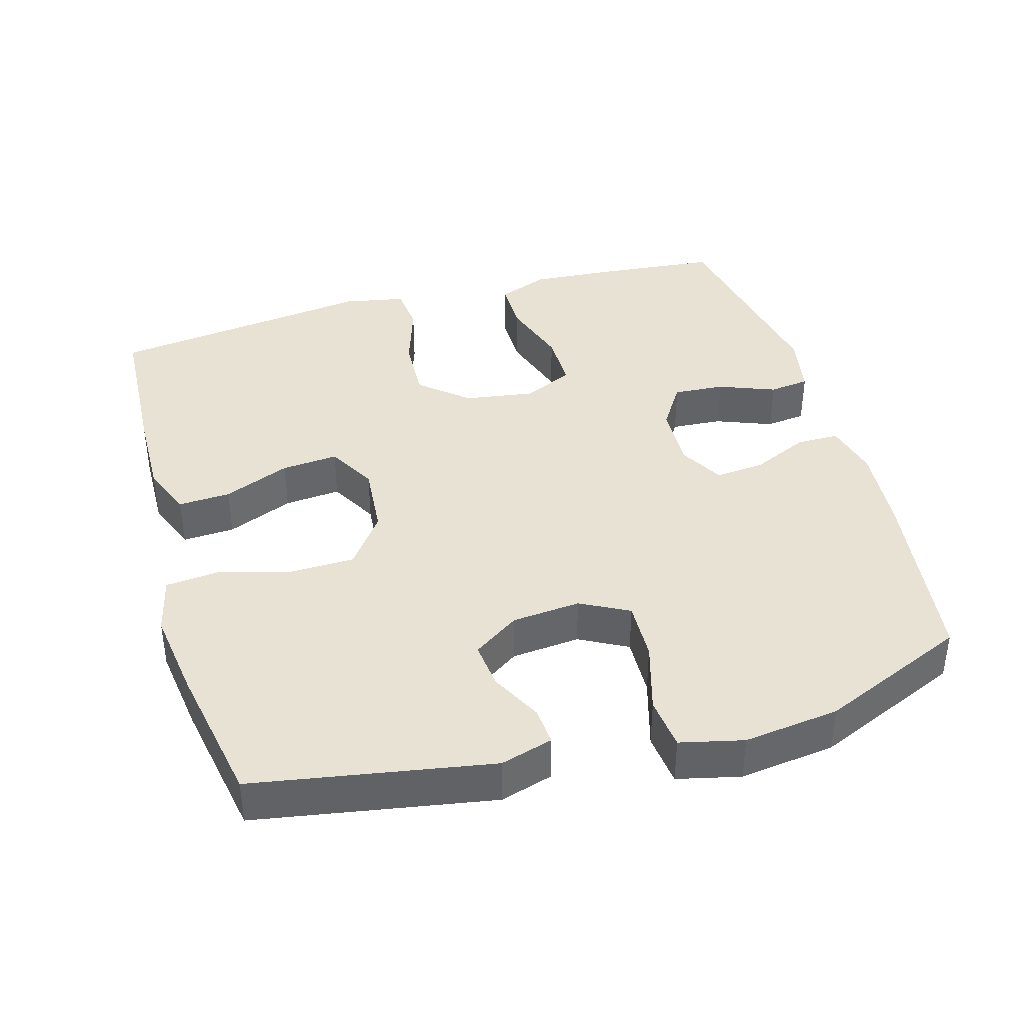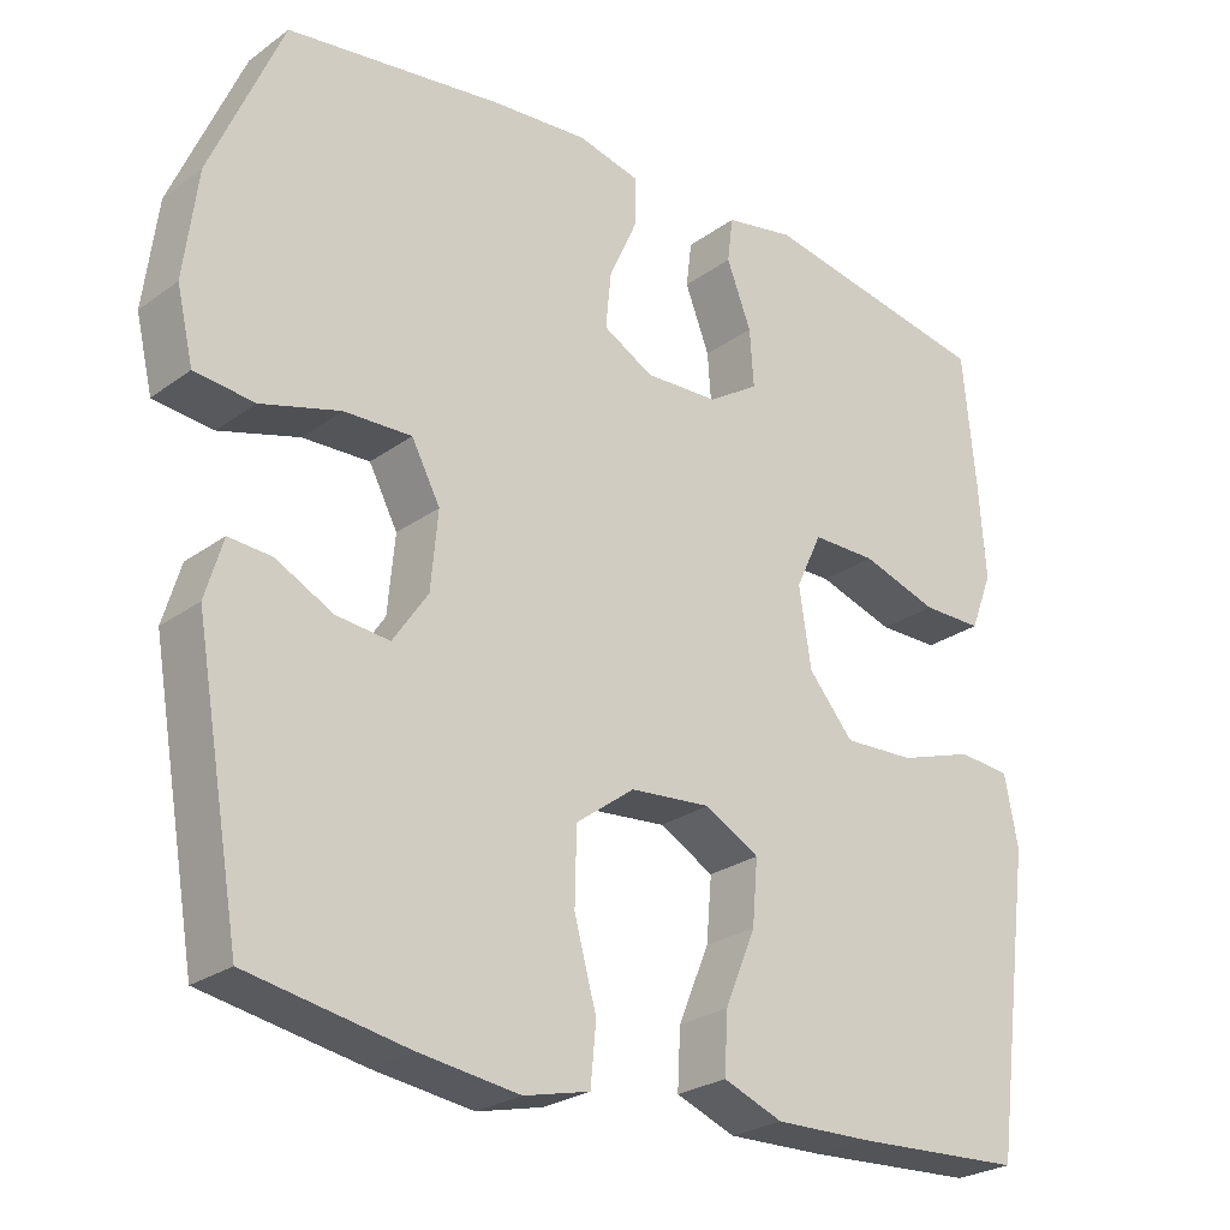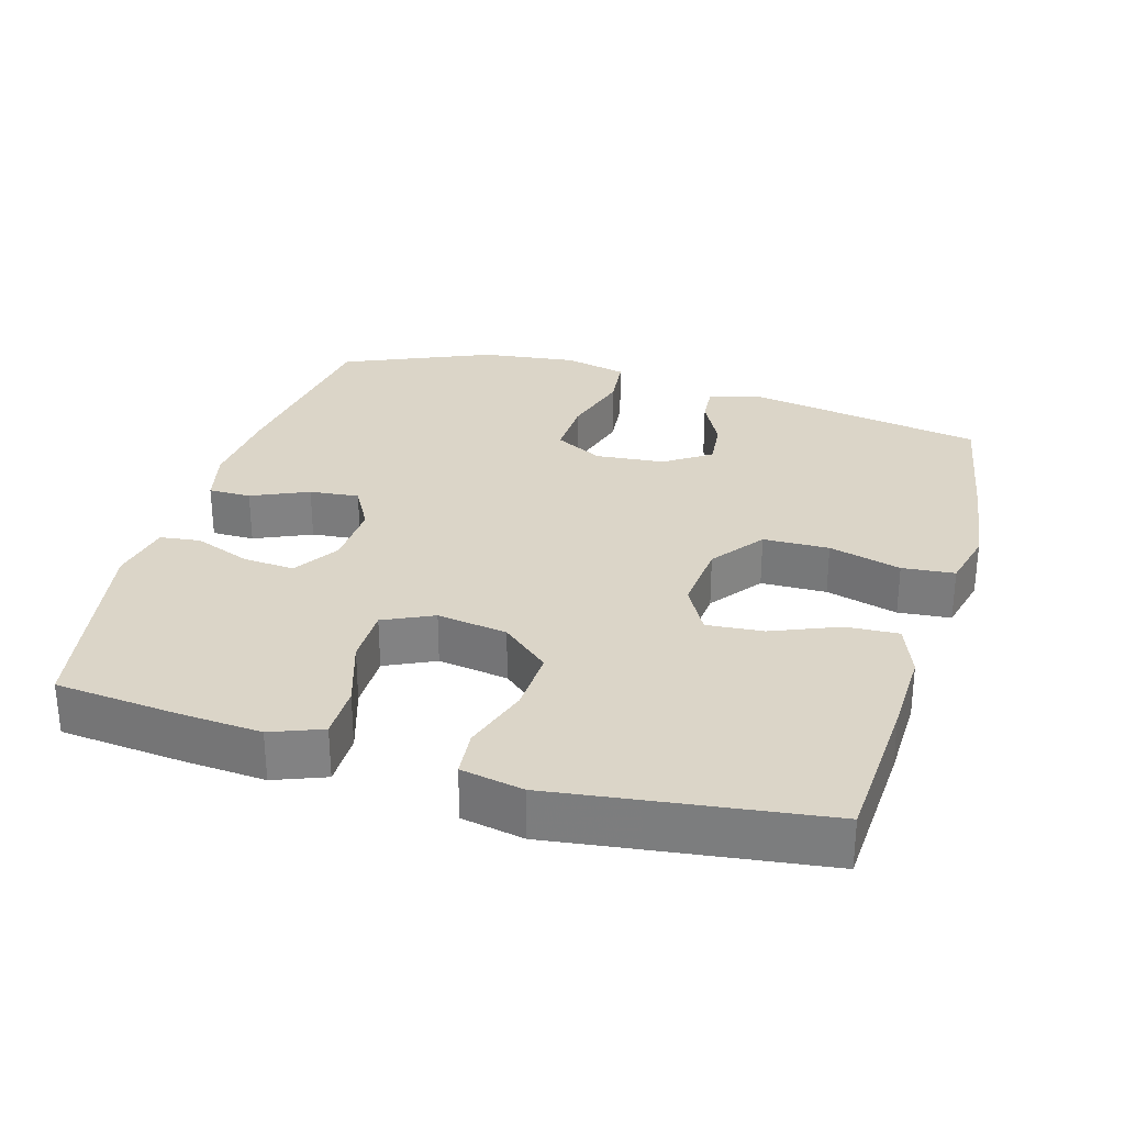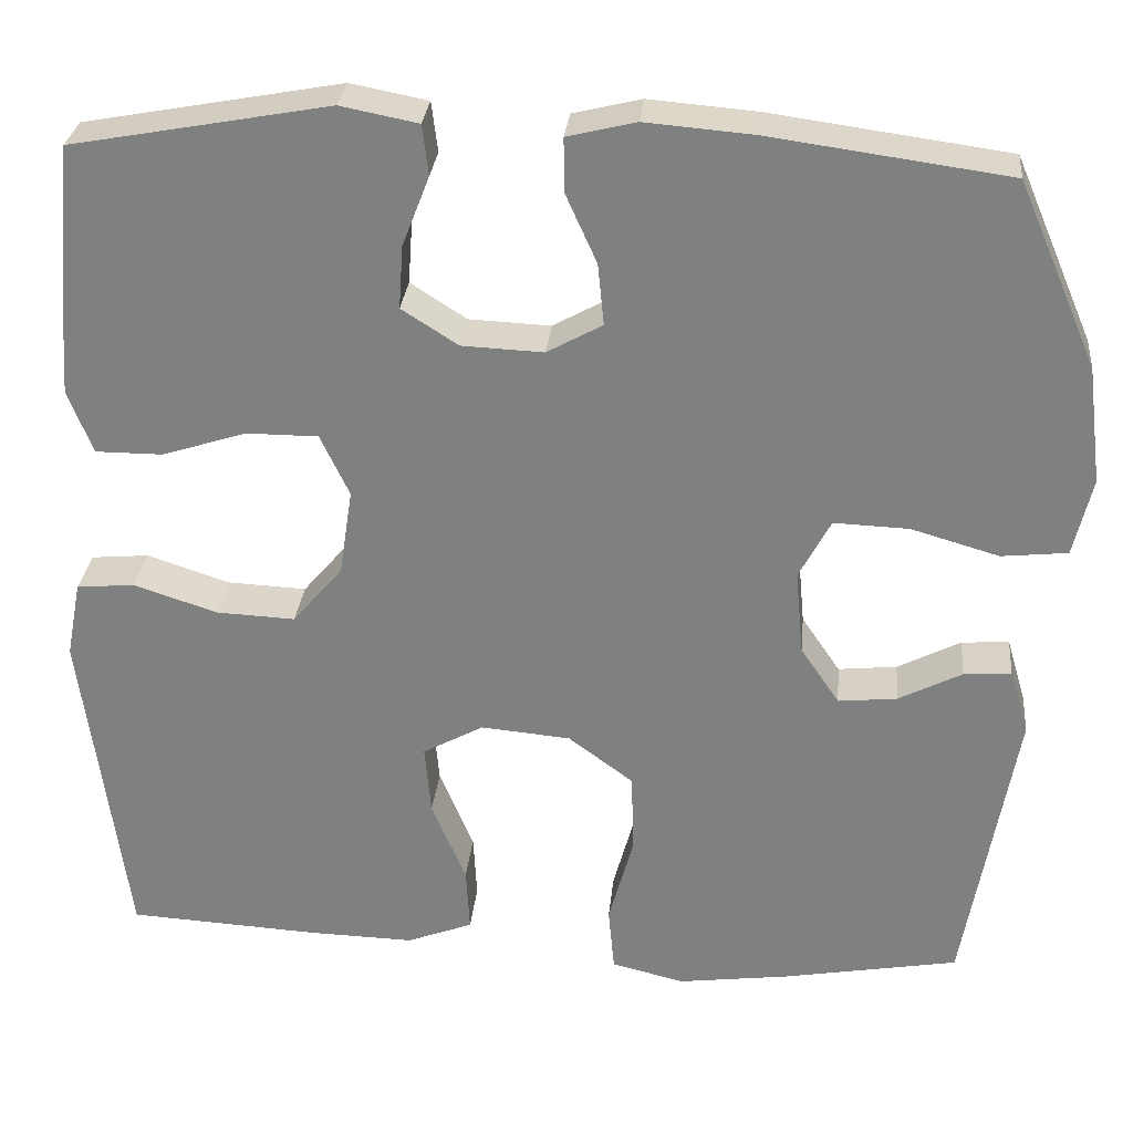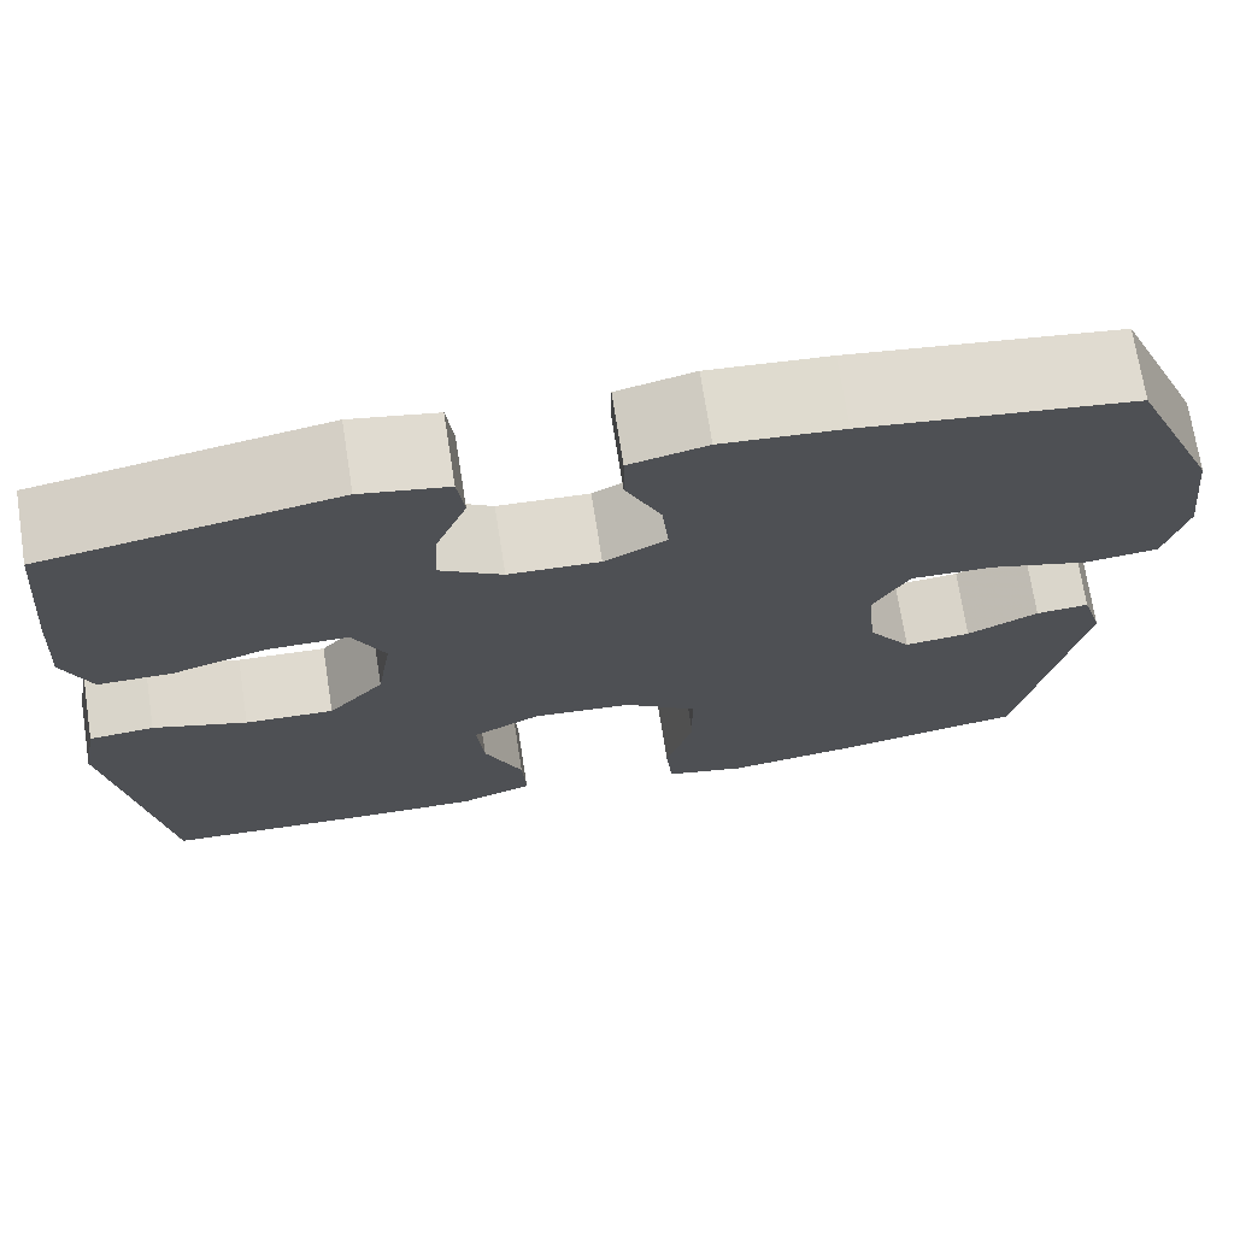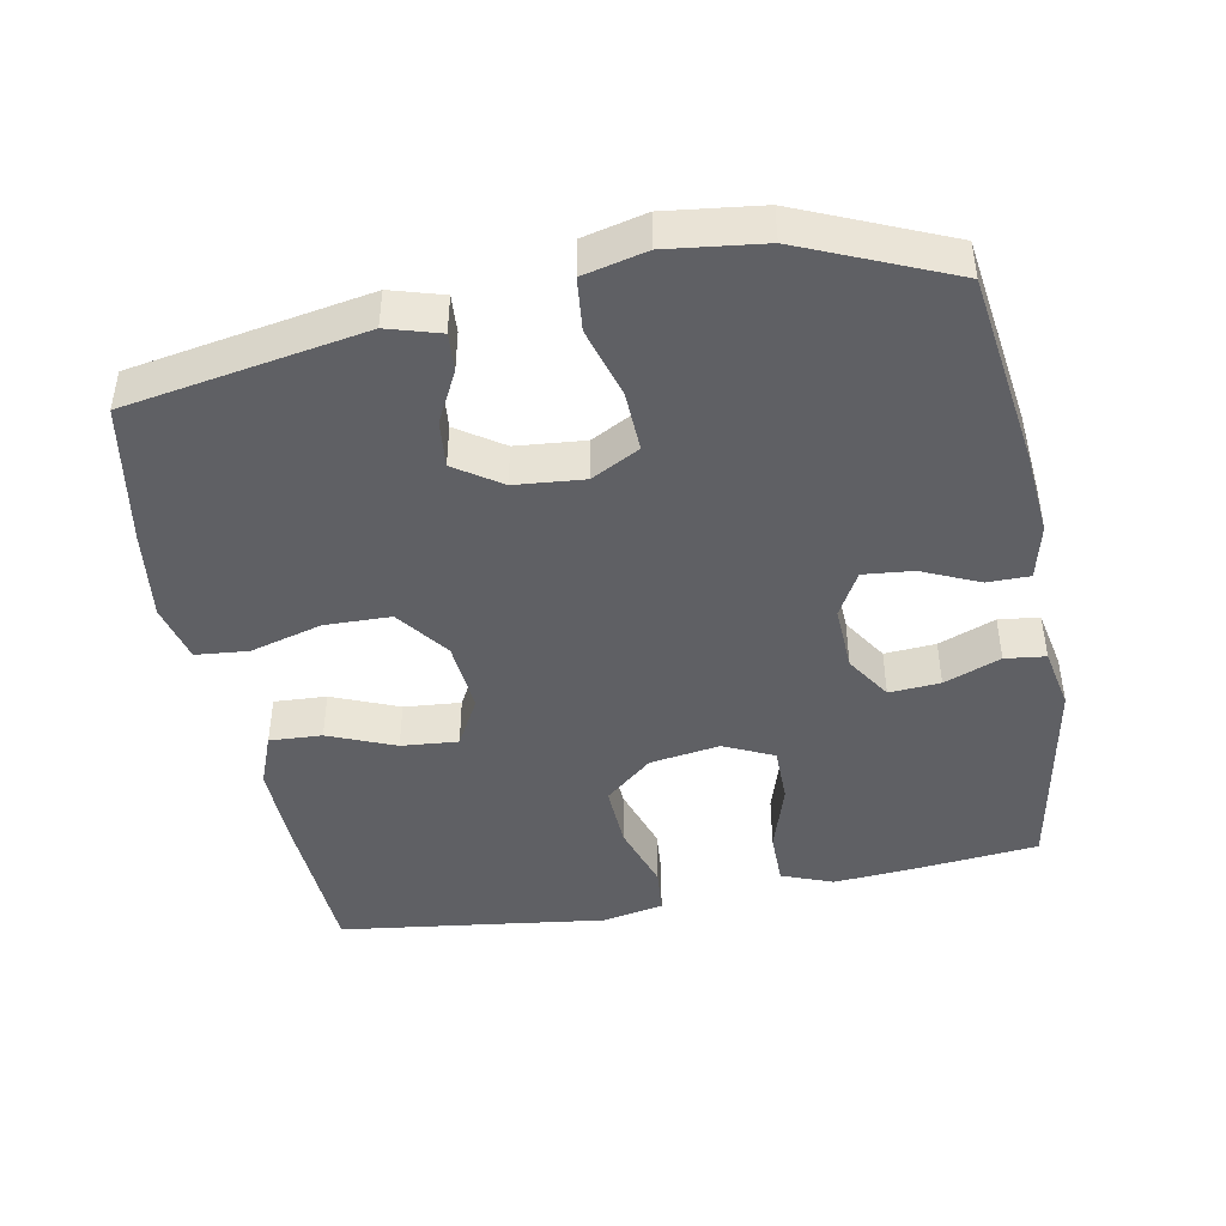
<metadata>
{"format":"obj","ext":"obj","renderer":"f3d","projection":"perspective","resolution":1024,"background":"white","views":[{"elev":39.7,"azim":-106.0,"up":"+Y"},{"elev":-25.6,"azim":-41.1,"up":"+Z"},{"elev":29.6,"azim":106.3,"up":"+Y"},{"elev":29.3,"azim":-174.5,"up":"+Z"},{"elev":71.8,"azim":171.1,"up":"+Z"},{"elev":-44.7,"azim":-79.1,"up":"+Y"}]}
</metadata>
<code>
v -0.5 0.07 0.5
v -0.229 0.07 0.537
v -0.107 0.07 0.547
v -0.029 0.07 0.528
v -0.029 0.07 0.468
v -0.065 0.07 0.388
v -0.072 0.07 0.318
v -0.009 0.07 0.283
v 0.084 0.07 0.287
v 0.148 0.07 0.328
v 0.143 0.07 0.4
v 0.112 0.07 0.48
v 0.119 0.07 0.537
v 0.207 0.07 0.554
v 0.5 0.07 0.5
v 0.517 0.07 0.325
v 0.525 0.07 0.211
v 0.497 0.07 0.139
v 0.421 0.07 0.139
v 0.324 0.07 0.17
v 0.243 0.07 0.17
v 0.21 0.07 0.1
v 0.225 0.07 0.001
v 0.282 0.07 -0.066
v 0.372 0.07 -0.062
v 0.467 0.07 -0.031
v 0.533 0.07 -0.037
v 0.55 0.07 -0.125
v 0.532 0.07 -0.259
v 0.5 0.07 -0.5
v 0.283 0.07 -0.512
v 0.161 0.07 -0.515
v 0.086 0.07 -0.486
v 0.09 0.07 -0.412
v 0.129 0.07 -0.318
v 0.136 0.07 -0.238
v 0.067 0.07 -0.2
v -0.035 0.07 -0.209
v -0.109 0.07 -0.264
v -0.111 0.07 -0.357
v -0.083 0.07 -0.459
v -0.09 0.07 -0.533
v -0.173 0.07 -0.553
v -0.3 0.07 -0.536
v -0.5 0.07 -0.5
v -0.558 0.07 -0.165
v -0.536 0.07 -0.091
v -0.482 0.07 -0.095
v -0.41 0.07 -0.132
v -0.343 0.07 -0.139
v -0.299 0.07 -0.074
v -0.29 0.07 0.023
v -0.326 0.07 0.091
v -0.411 0.07 0.088
v -0.511 0.07 0.059
v -0.586 0.07 0.067
v -0.607 0.07 0.156
v -0.59 0.07 0.291
v -0.5 0 0.5
v -0.229 0 0.537
v -0.107 0 0.547
v -0.029 0 0.528
v -0.029 0 0.468
v -0.065 0 0.388
v -0.072 0 0.318
v -0.009 0 0.283
v 0.084 0 0.287
v 0.148 0 0.328
v 0.143 0 0.4
v 0.112 0 0.48
v 0.119 0 0.537
v 0.207 0 0.554
v 0.5 0 0.5
v 0.517 0 0.325
v 0.525 0 0.211
v 0.497 0 0.139
v 0.421 0 0.139
v 0.324 0 0.17
v 0.243 0 0.17
v 0.21 0 0.1
v 0.225 0 0.001
v 0.282 0 -0.066
v 0.372 0 -0.062
v 0.467 0 -0.031
v 0.533 0 -0.037
v 0.55 0 -0.125
v 0.532 0 -0.259
v 0.5 0 -0.5
v 0.283 0 -0.512
v 0.161 0 -0.515
v 0.086 0 -0.486
v 0.09 0 -0.412
v 0.129 0 -0.318
v 0.136 0 -0.238
v 0.067 0 -0.2
v -0.035 0 -0.209
v -0.109 0 -0.264
v -0.111 0 -0.357
v -0.083 0 -0.459
v -0.09 0 -0.533
v -0.173 0 -0.553
v -0.3 0 -0.536
v -0.5 0 -0.5
v -0.558 0 -0.165
v -0.536 0 -0.091
v -0.482 0 -0.095
v -0.41 0 -0.132
v -0.343 0 -0.139
v -0.299 0 -0.074
v -0.29 0 0.023
v -0.326 0 0.091
v -0.411 0 0.088
v -0.511 0 0.059
v -0.586 0 0.067
v -0.607 0 0.156
v -0.59 0 0.291
f 4 5 6
f 3 4 6
f 2 3 6
f 1 2 6
f 58 1 6
f 57 58 6
f 56 57 6
f 55 56 6
f 54 55 6
f 53 54 6 7
f 52 53 7 8
f 51 52 8 9
f 50 51 9 10
f 47 48 49
f 46 47 49
f 45 46 49
f 44 45 49
f 43 44 49
f 42 43 49
f 41 42 49
f 40 41 49
f 39 40 49 50
f 38 39 50 10
f 33 34 35
f 32 33 35
f 31 32 35
f 30 31 35
f 29 30 35
f 29 35 36
f 28 29 36
f 27 28 36
f 26 27 36
f 25 26 36
f 24 25 36 37
f 18 19 20
f 17 18 20
f 16 17 20
f 15 16 20
f 14 15 20
f 13 14 20
f 12 13 20
f 11 12 20
f 10 11 20 21
f 38 10 21 22
f 23 24 37 38
f 22 23 38
f 64 63 62
f 64 62 61
f 64 61 60
f 64 60 59
f 64 59 116
f 64 116 115
f 64 115 114
f 64 114 113
f 64 113 112
f 65 64 112 111
f 66 65 111 110
f 67 66 110 109
f 68 67 109 108
f 107 106 105
f 107 105 104
f 107 104 103
f 107 103 102
f 107 102 101
f 107 101 100
f 107 100 99
f 107 99 98
f 108 107 98 97
f 68 108 97 96
f 93 92 91
f 93 91 90
f 93 90 89
f 93 89 88
f 93 88 87
f 94 93 87
f 94 87 86
f 94 86 85
f 94 85 84
f 94 84 83
f 95 94 83 82
f 78 77 76
f 78 76 75
f 78 75 74
f 78 74 73
f 78 73 72
f 78 72 71
f 78 71 70
f 78 70 69
f 79 78 69 68
f 80 79 68 96
f 96 95 82 81
f 96 81 80
f 1 59 60 2
f 2 60 61 3
f 3 61 62 4
f 4 62 63 5
f 5 63 64 6
f 6 64 65 7
f 7 65 66 8
f 8 66 67 9
f 9 67 68 10
f 10 68 69 11
f 11 69 70 12
f 12 70 71 13
f 13 71 72 14
f 14 72 73 15
f 15 73 74 16
f 16 74 75 17
f 17 75 76 18
f 18 76 77 19
f 19 77 78 20
f 20 78 79 21
f 21 79 80 22
f 22 80 81 23
f 23 81 82 24
f 24 82 83 25
f 25 83 84 26
f 26 84 85 27
f 27 85 86 28
f 28 86 87 29
f 29 87 88 30
f 30 88 89 31
f 31 89 90 32
f 32 90 91 33
f 33 91 92 34
f 34 92 93 35
f 35 93 94 36
f 36 94 95 37
f 37 95 96 38
f 38 96 97 39
f 39 97 98 40
f 40 98 99 41
f 41 99 100 42
f 42 100 101 43
f 43 101 102 44
f 44 102 103 45
f 45 103 104 46
f 46 104 105 47
f 47 105 106 48
f 48 106 107 49
f 49 107 108 50
f 50 108 109 51
f 51 109 110 52
f 52 110 111 53
f 53 111 112 54
f 54 112 113 55
f 55 113 114 56
f 56 114 115 57
f 57 115 116 58
f 58 116 59 1

</code>
